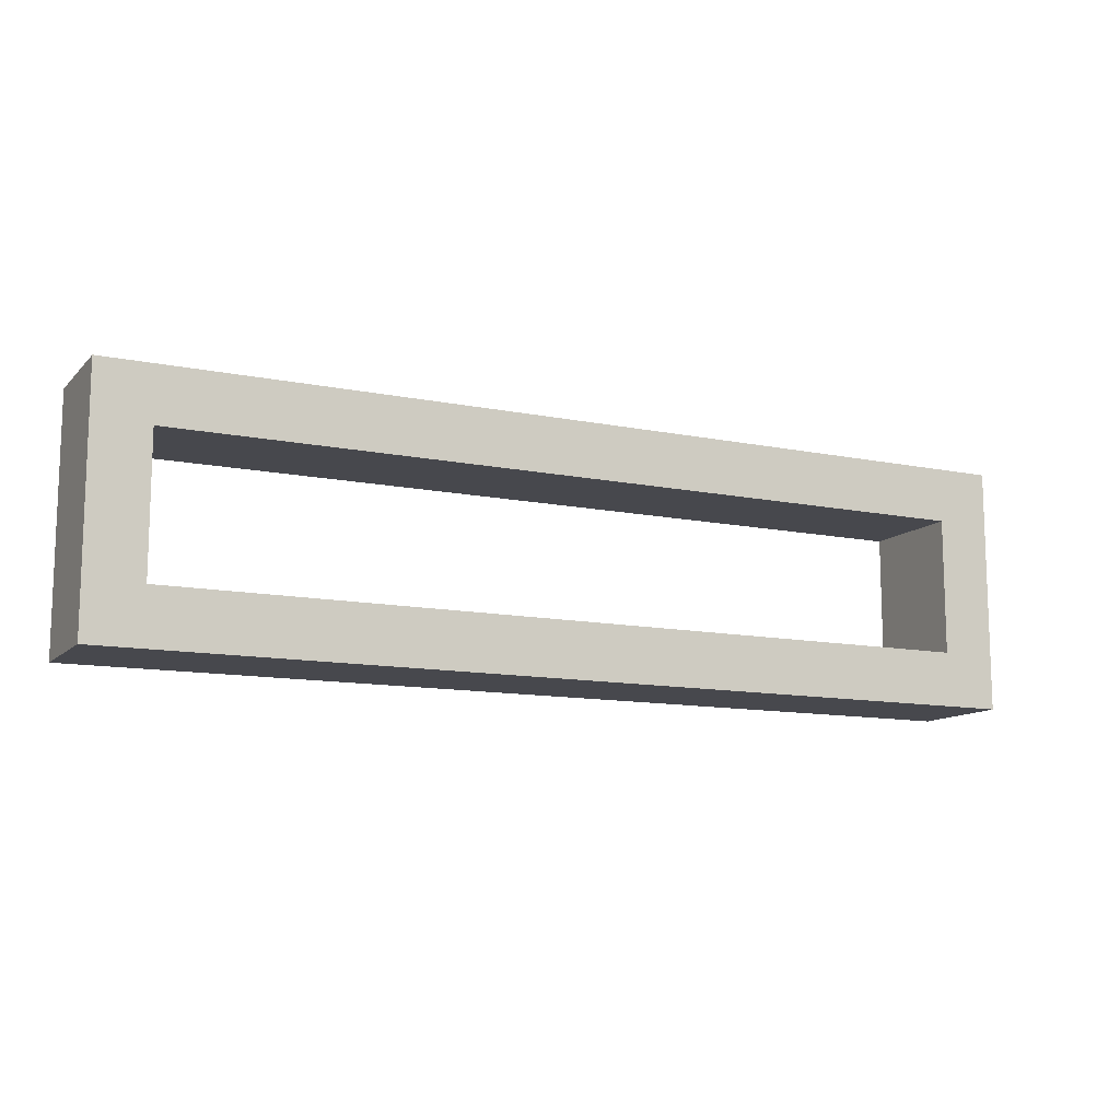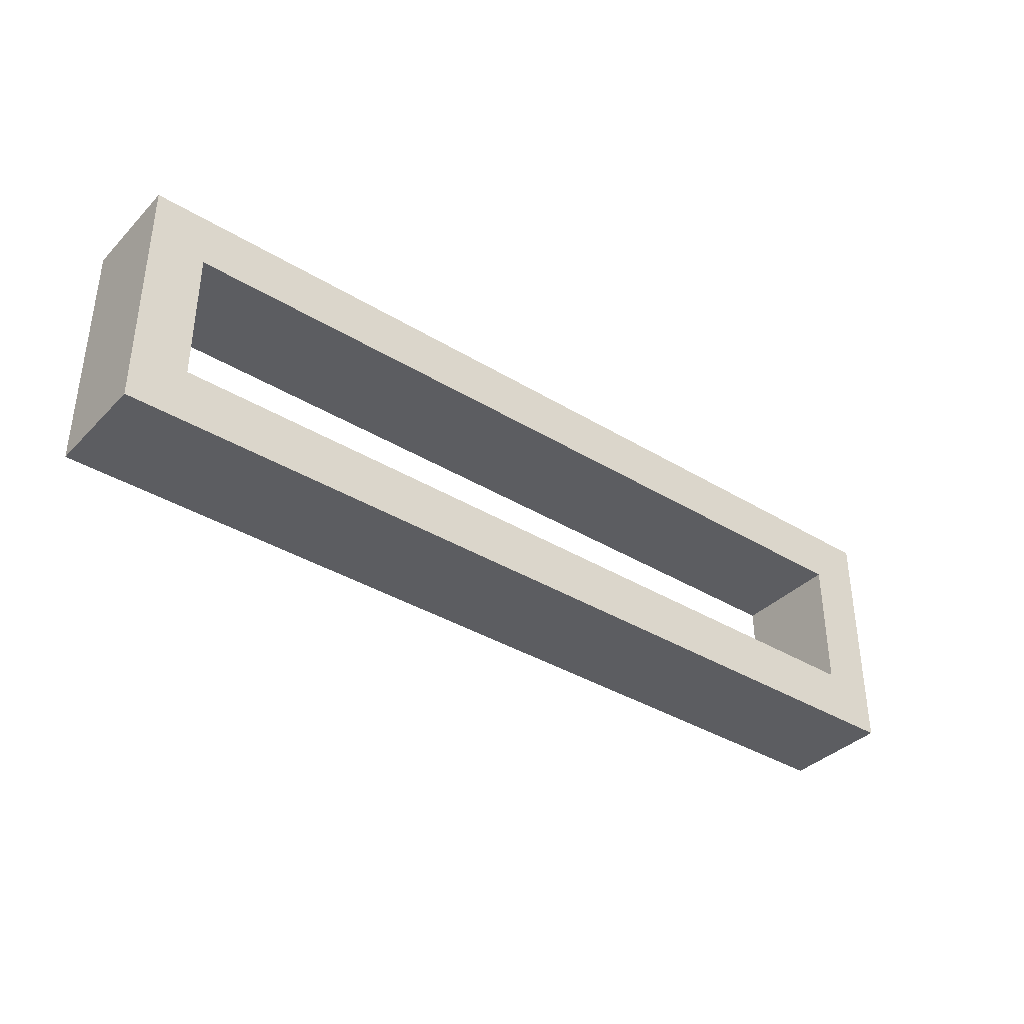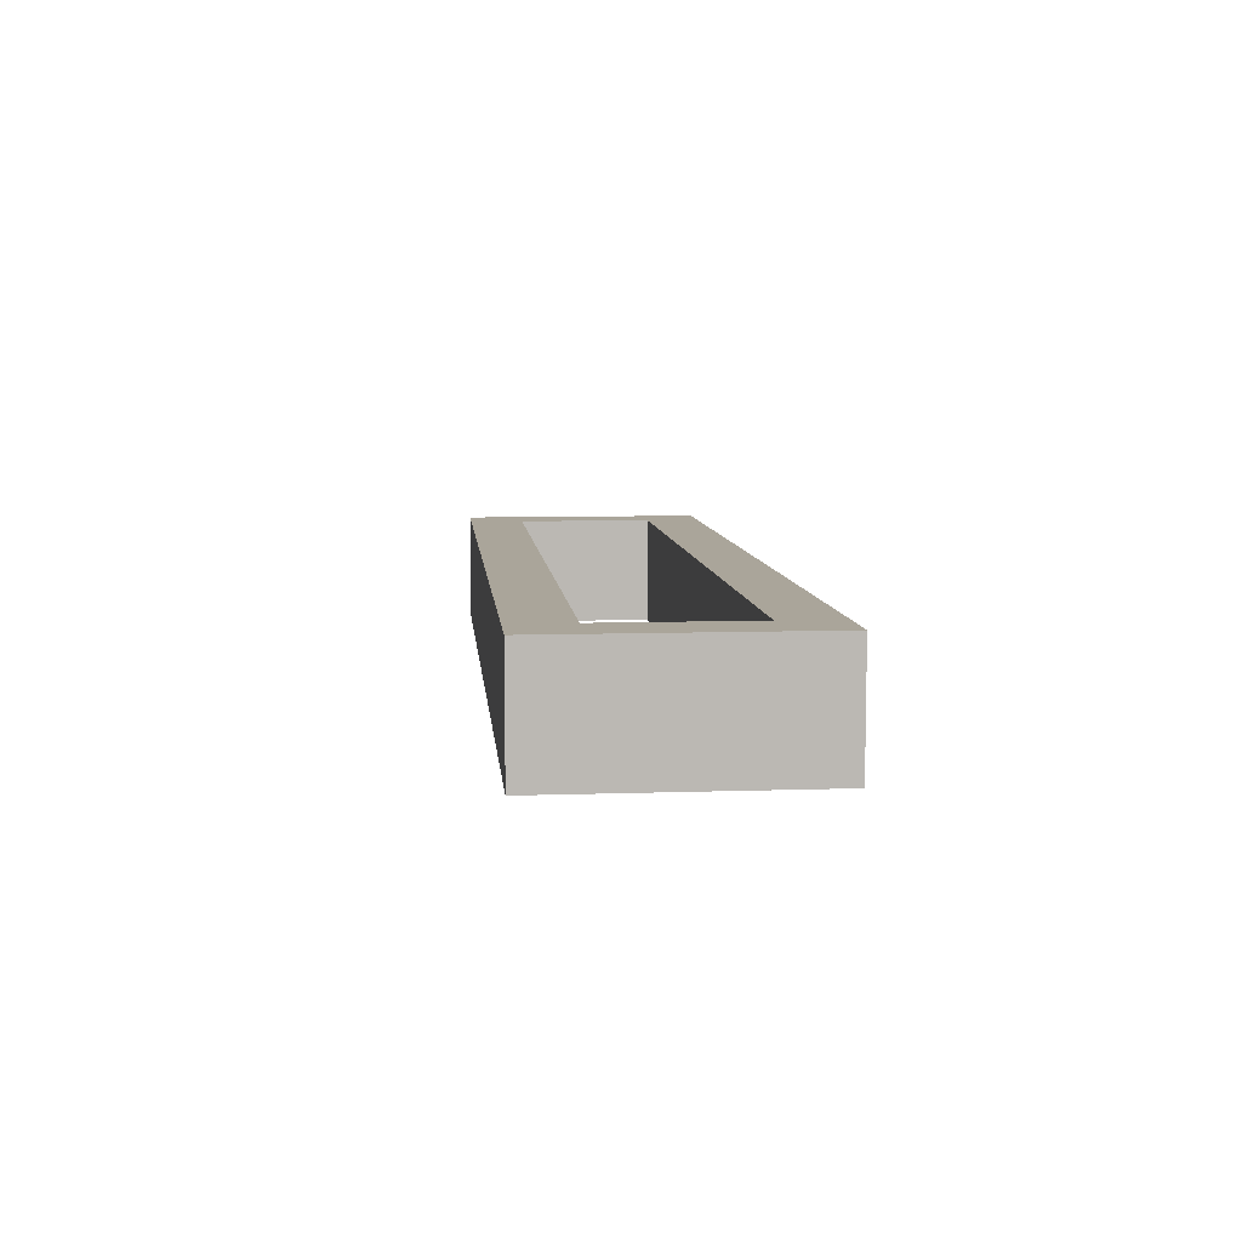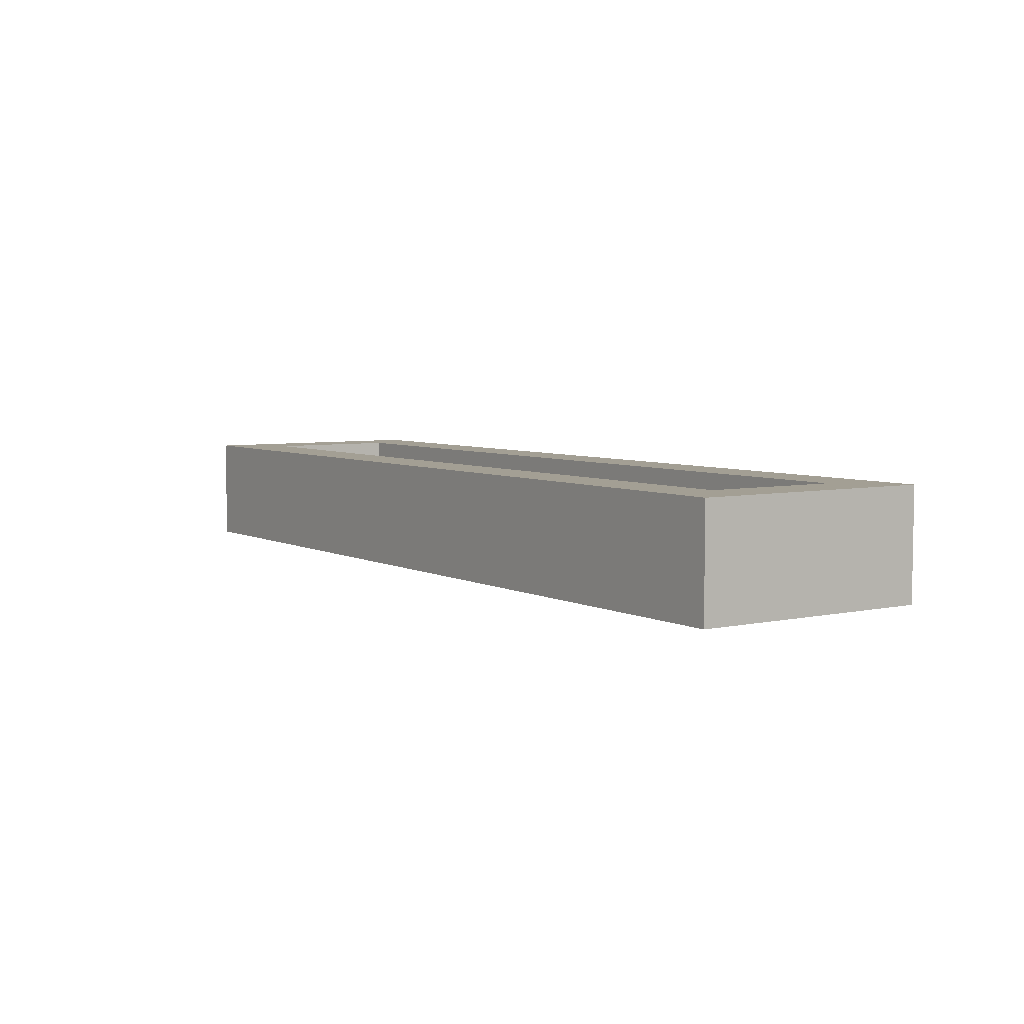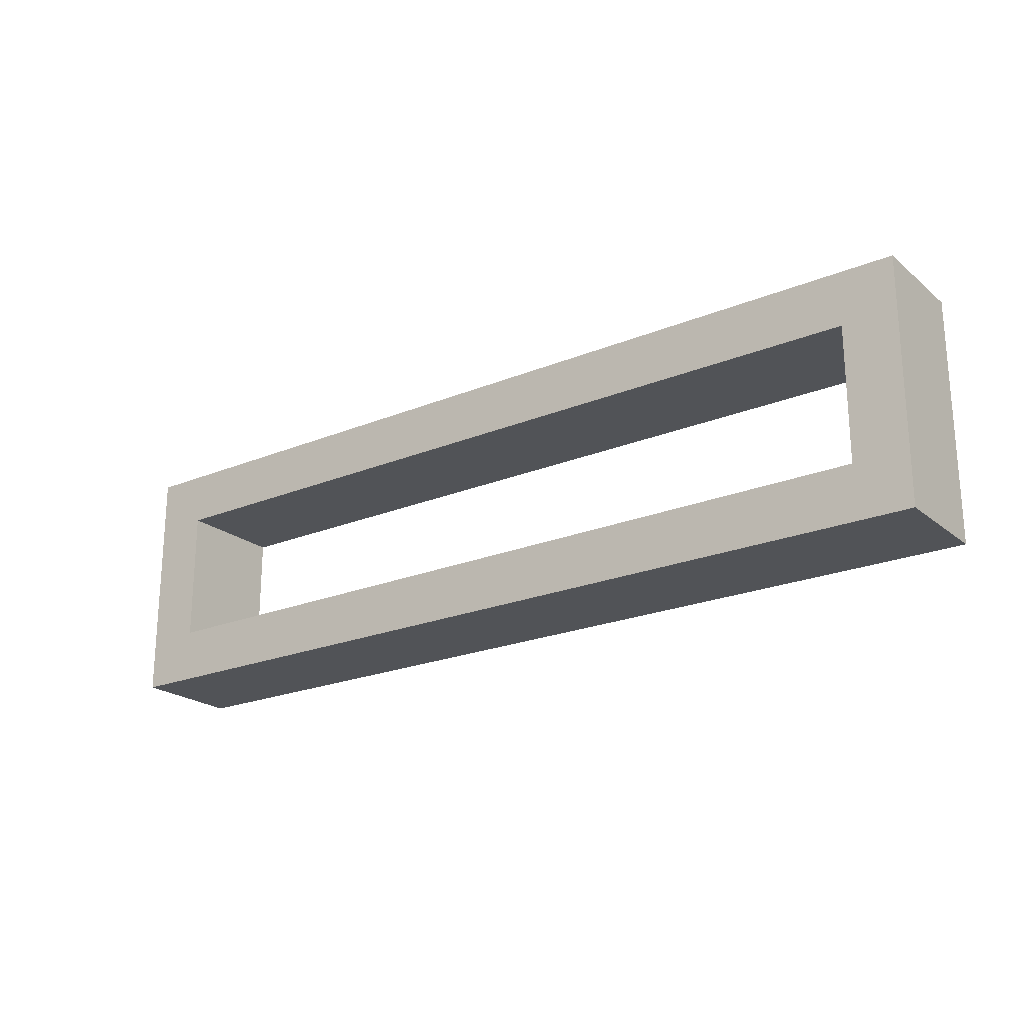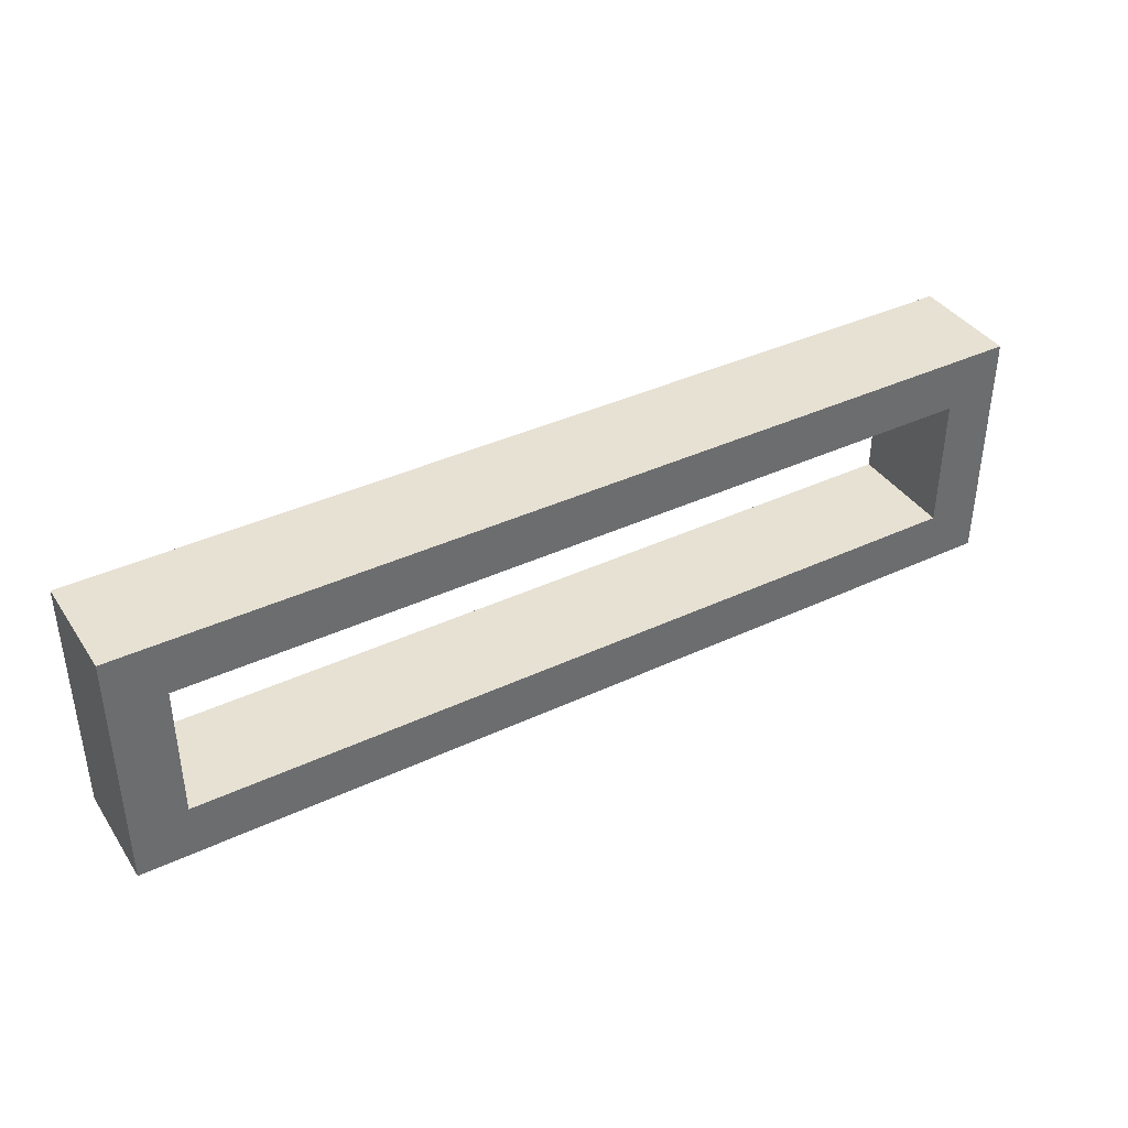
<metadata>
{"format":"obj","ext":"obj","renderer":"f3d","projection":"perspective","resolution":1024,"background":"white","views":[{"elev":-11.8,"azim":153.8,"up":"+Z"},{"elev":-37.1,"azim":-38.2,"up":"+Z"},{"elev":7.7,"azim":84.5,"up":"+Y"},{"elev":5.4,"azim":55.9,"up":"+Y"},{"elev":-21.9,"azim":35.9,"up":"+Z"},{"elev":38.9,"azim":-30.4,"up":"+Z"}]}
</metadata>
<code>
o d7c5bda6f5b8f9028a632d704257b01461aa64c609ef3253879b3e88a583192
v -770 80 655
v -770 120 745
v -770 120 655
v -770 80 745
v -750 120 725
v -750 120 675
v -450 120 675
v -430 120 655
v -430 120 745
v -450 120 725
v -430 80 655
v -750 80 675
v -750 80 725
v -450 80 725
v -430 80 745
v -450 80 675
f 1 2 3
f 1 4 2
f 3 2 5
f 6 3 5
f 8 3 7
f 3 6 7
f 7 10 9
f 8 7 9
f 5 2 9
f 10 5 9
f 8 11 1
f 3 8 1
f 4 1 12
f 13 4 12
f 15 4 14
f 4 13 14
f 14 16 11
f 15 14 11
f 12 1 11
f 16 12 11
f 4 15 9
f 4 9 2
f 15 11 8
f 15 8 9
f 12 16 7
f 12 7 6
f 16 14 10
f 16 10 7
f 14 13 5
f 14 5 10
f 13 12 6
f 13 6 5

</code>
